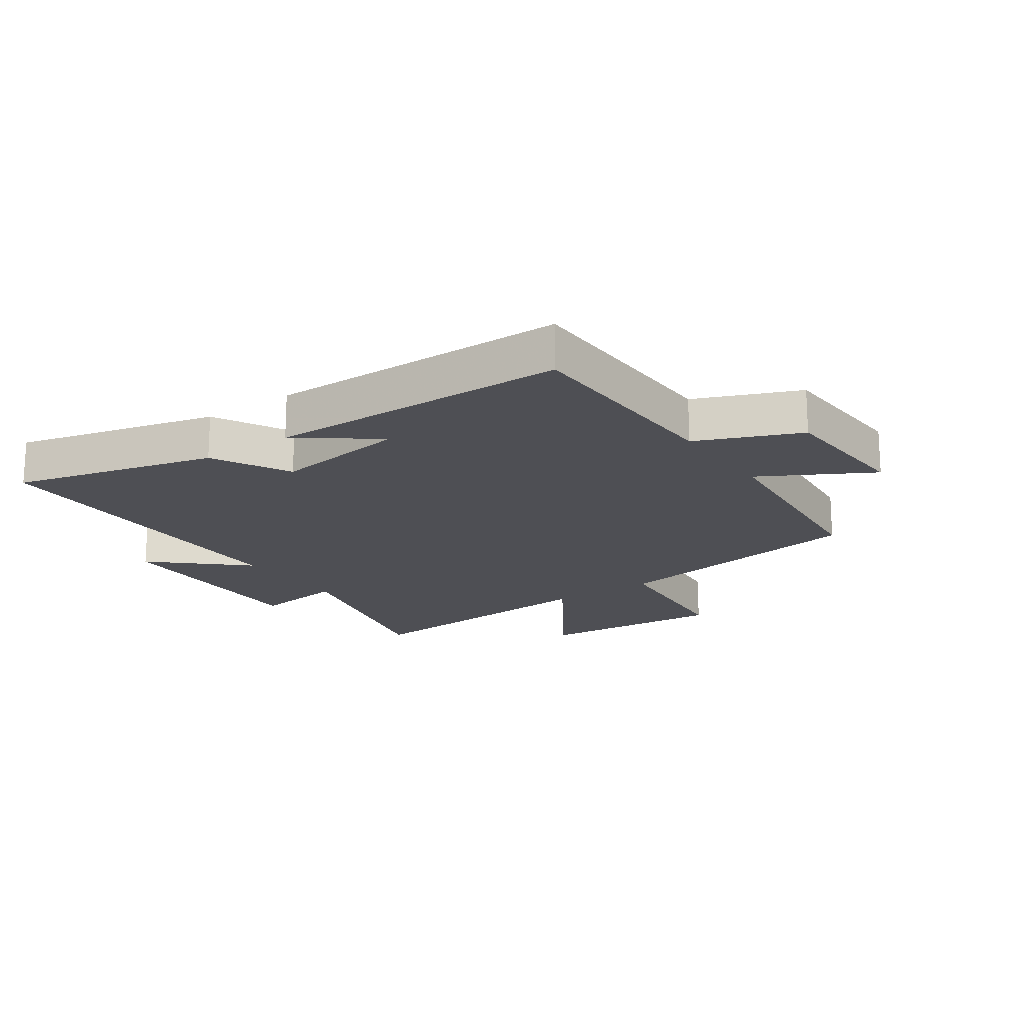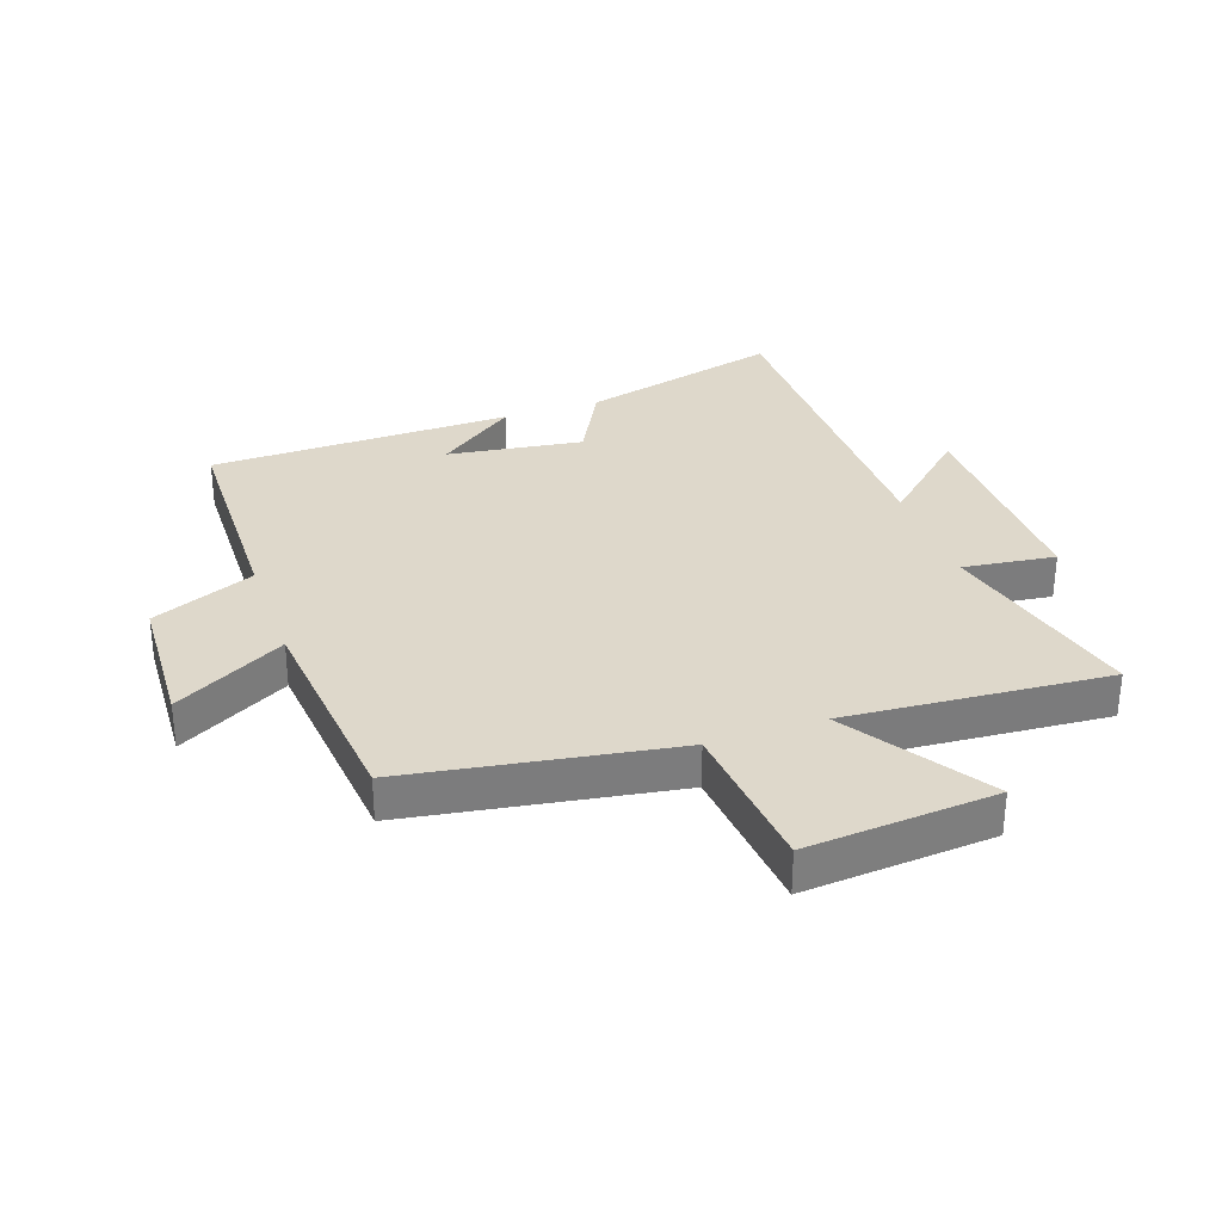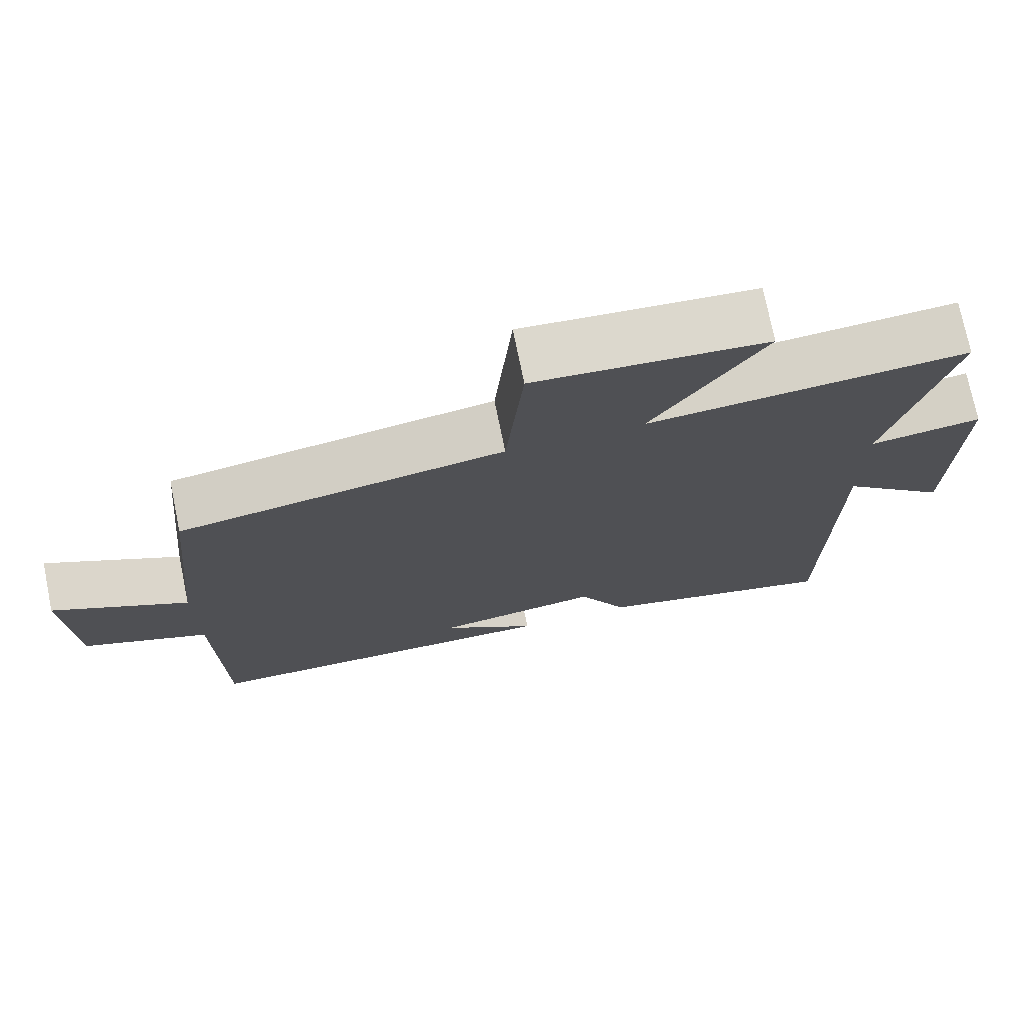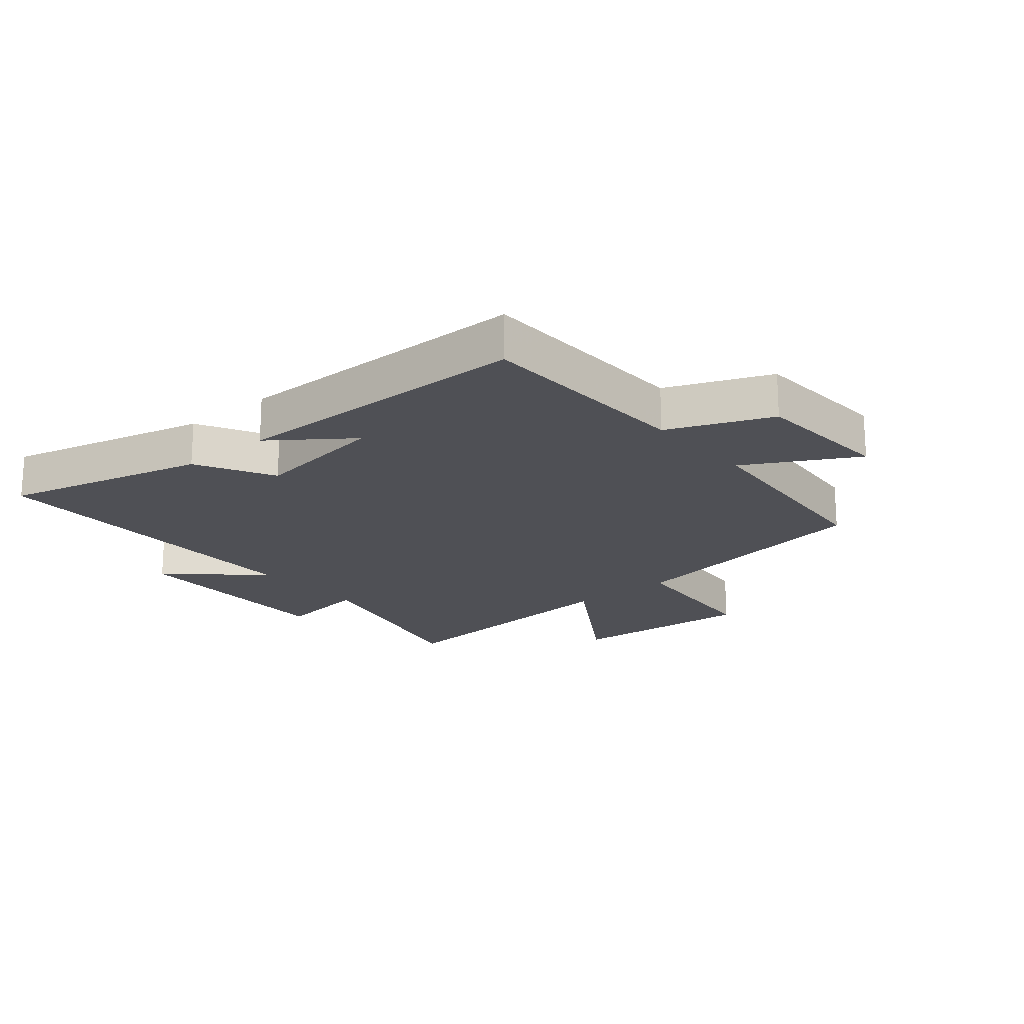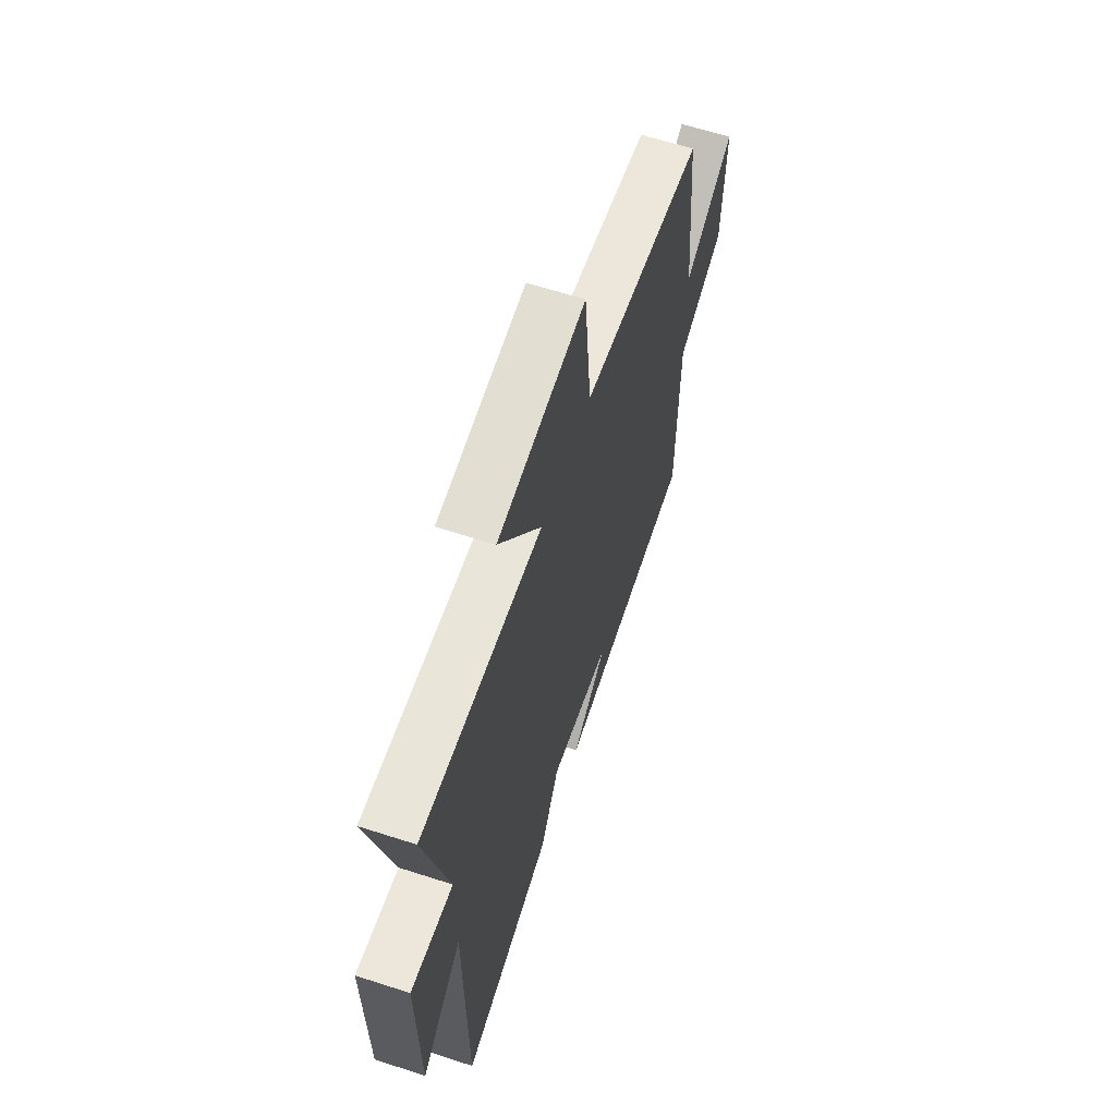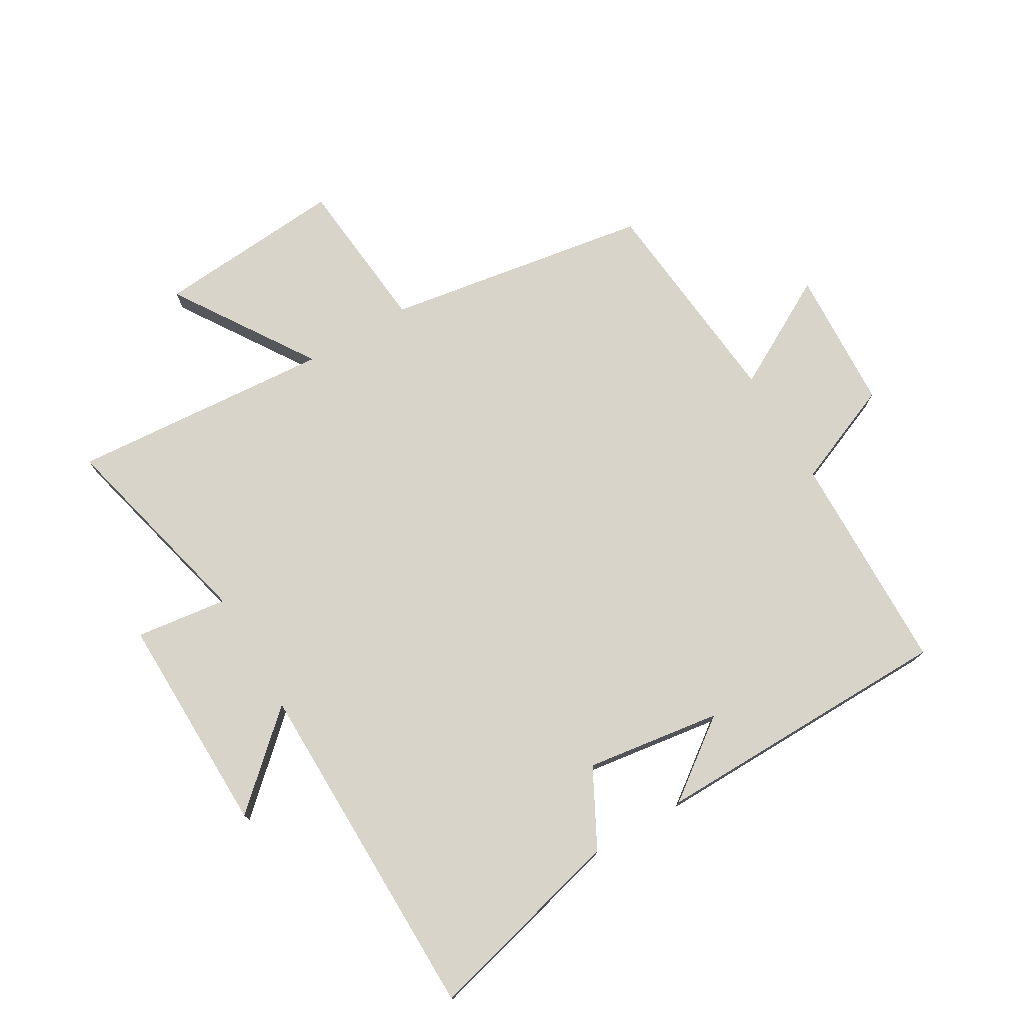
<metadata>
{"format":"obj","ext":"obj","renderer":"f3d","projection":"perspective","resolution":1024,"background":"white","views":[{"elev":-18.3,"azim":-145.2,"up":"+Y"},{"elev":31.6,"azim":-19.3,"up":"+Y"},{"elev":74.0,"azim":-11.6,"up":"+Z"},{"elev":-19.4,"azim":-139.7,"up":"+Y"},{"elev":63.0,"azim":108.2,"up":"+Z"},{"elev":75.5,"azim":149.5,"up":"+Y"}]}
</metadata>
<code>
v -0.466 0.07 0.429
v -0.031 0.07 0.5
v -0.007 0.07 0.755
v 0.303 0.07 0.731
v 0.153 0.07 0.5
v 0.583 0.07 0.533
v 0.5 0.07 0.194
v 0.651 0.07 0.214
v 0.645 0.07 -0.148
v 0.5 0.07 -0.016
v 0.495 0.07 -0.584
v 0.164 0.07 -0.5
v 0.097 0.07 -0.373
v -0.125 0.07 -0.405
v 0.004 0.07 -0.5
v -0.492 0.07 -0.494
v -0.5 0.07 -0.131
v -0.669 0.07 -0.061
v -0.681 0.07 0.171
v -0.5 0.07 0.071
v -0.466 0 0.429
v -0.031 0 0.5
v -0.007 0 0.755
v 0.303 0 0.731
v 0.153 0 0.5
v 0.583 0 0.533
v 0.5 0 0.194
v 0.651 0 0.214
v 0.645 0 -0.148
v 0.5 0 -0.016
v 0.495 0 -0.584
v 0.164 0 -0.5
v 0.097 0 -0.373
v -0.125 0 -0.405
v 0.004 0 -0.5
v -0.492 0 -0.494
v -0.5 0 -0.131
v -0.669 0 -0.061
v -0.681 0 0.171
v -0.5 0 0.071
f 17 18 19 20
f 17 20 1 2
f 14 15 16 17
f 13 14 17 2
f 12 13 2
f 11 12 2
f 10 11 2
f 7 8 9 10
f 7 10 2
f 5 6 7
f 5 7 2
f 2 3 4 5
f 40 39 38 37
f 22 21 40 37
f 37 36 35 34
f 22 37 34 33
f 22 33 32
f 22 32 31
f 22 31 30
f 30 29 28 27
f 22 30 27
f 27 26 25
f 22 27 25
f 25 24 23 22
f 1 21 22 2
f 2 22 23 3
f 3 23 24 4
f 4 24 25 5
f 5 25 26 6
f 6 26 27 7
f 7 27 28 8
f 8 28 29 9
f 9 29 30 10
f 10 30 31 11
f 11 31 32 12
f 12 32 33 13
f 13 33 34 14
f 14 34 35 15
f 15 35 36 16
f 16 36 37 17
f 17 37 38 18
f 18 38 39 19
f 19 39 40 20
f 20 40 21 1

</code>
